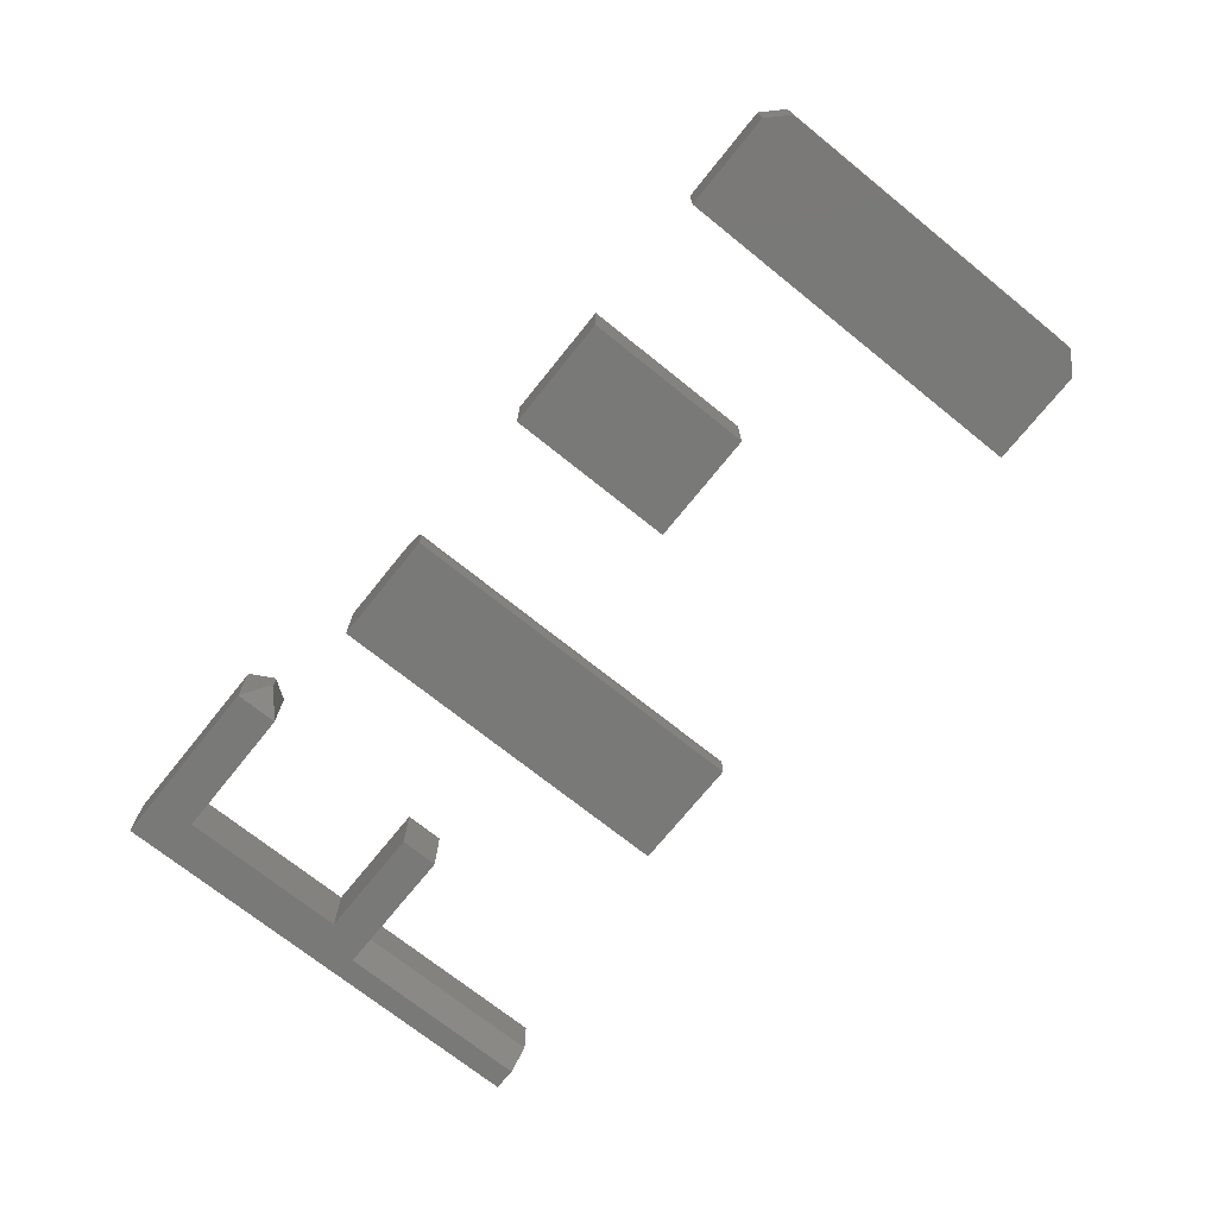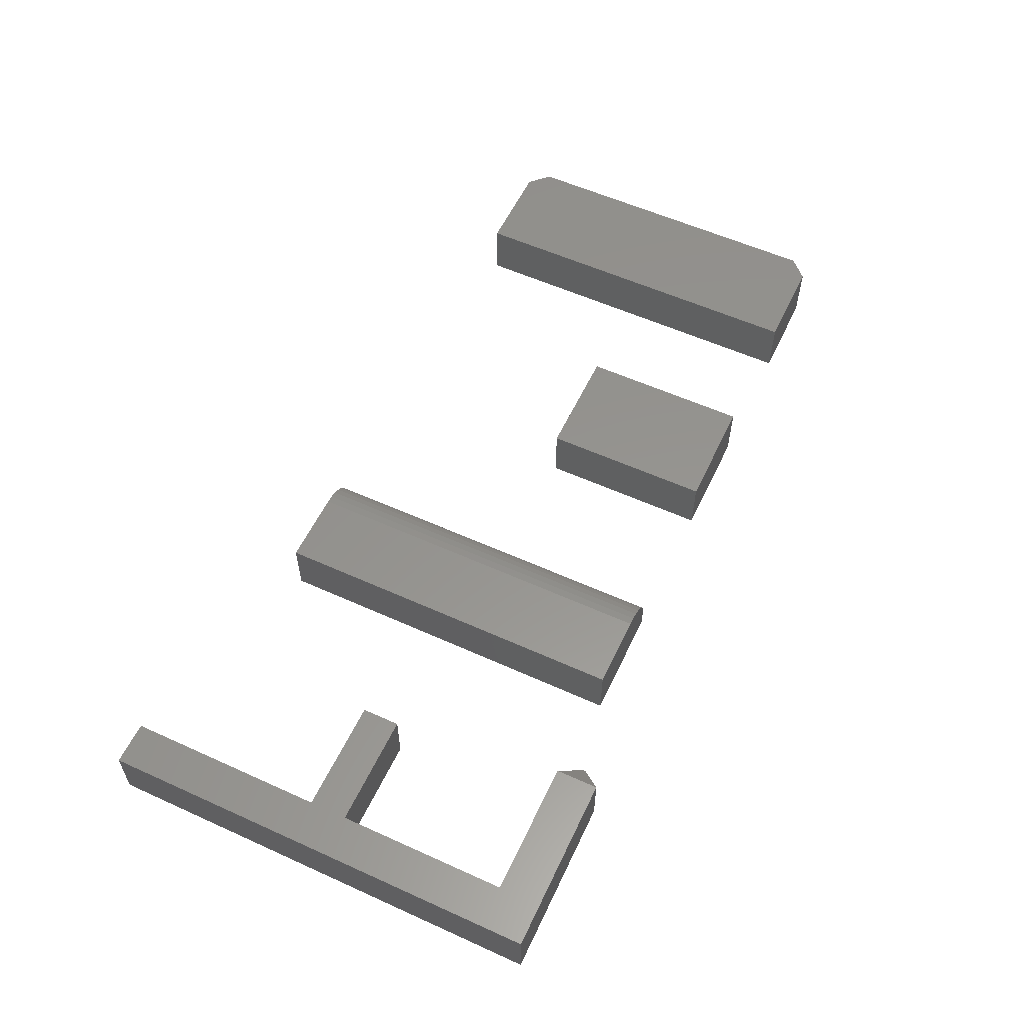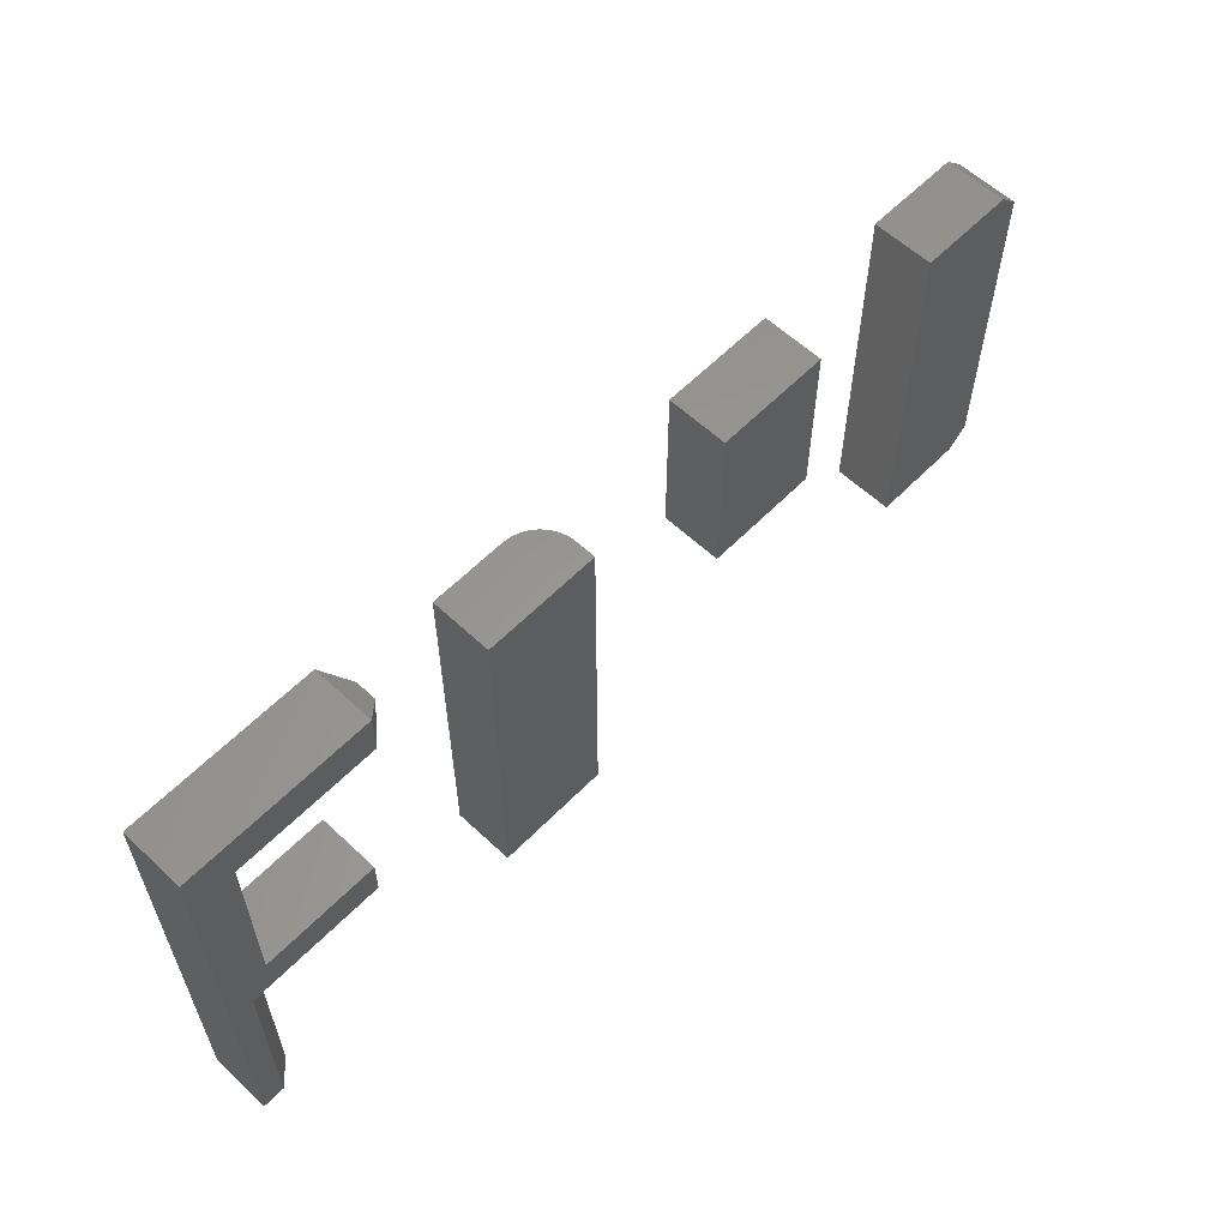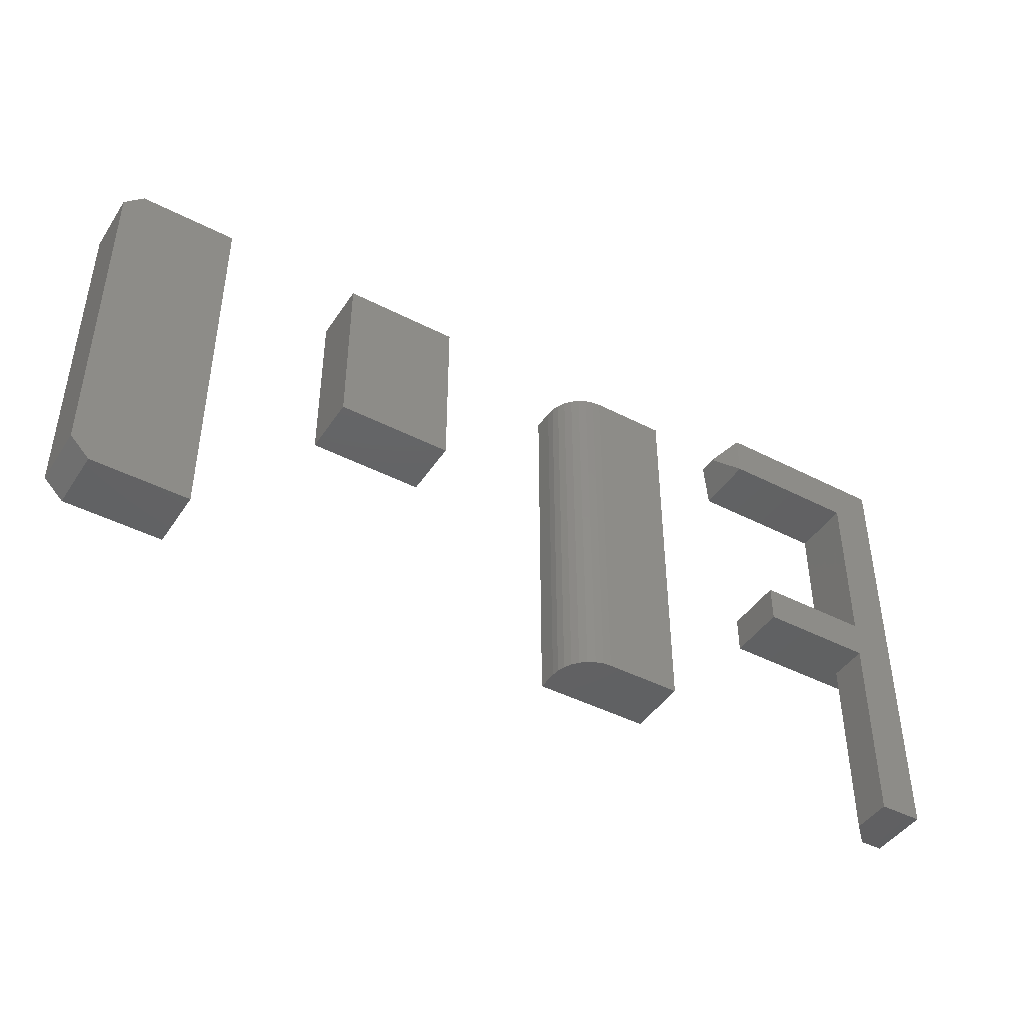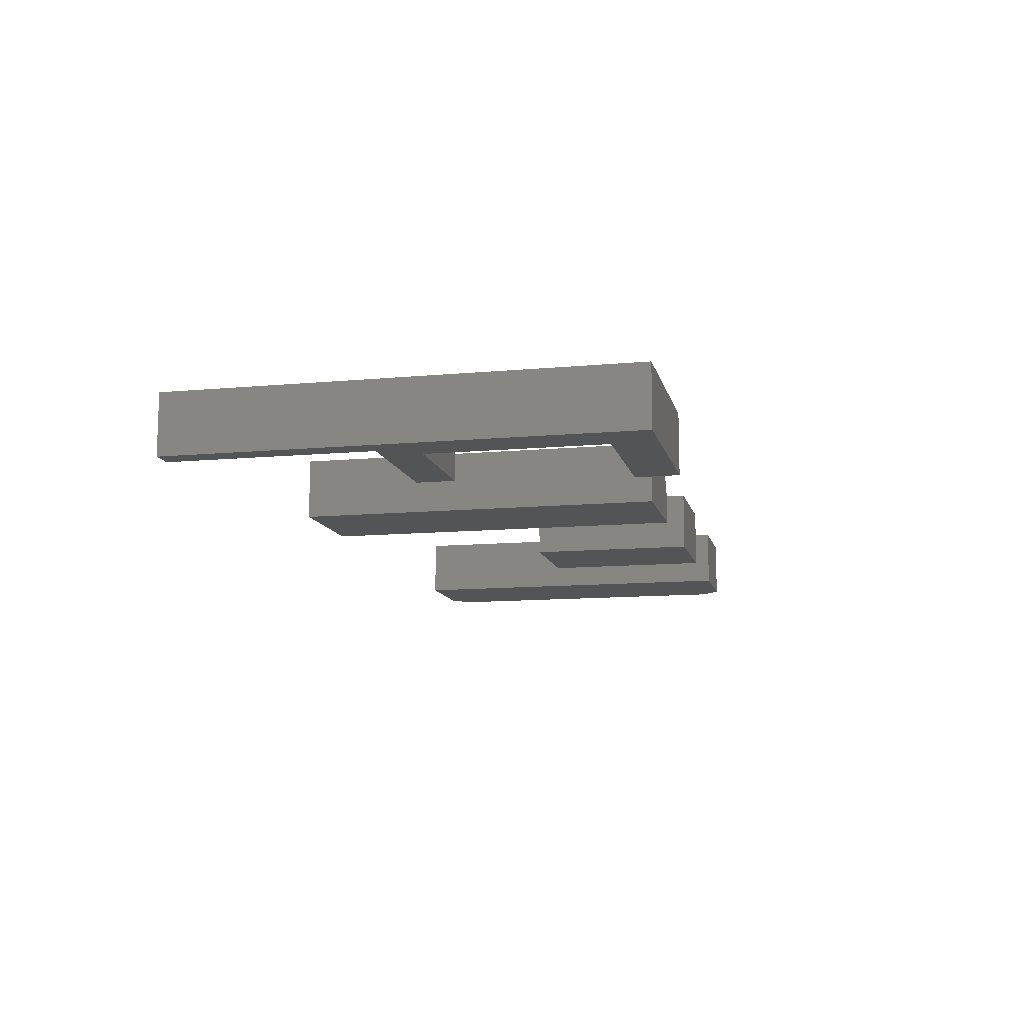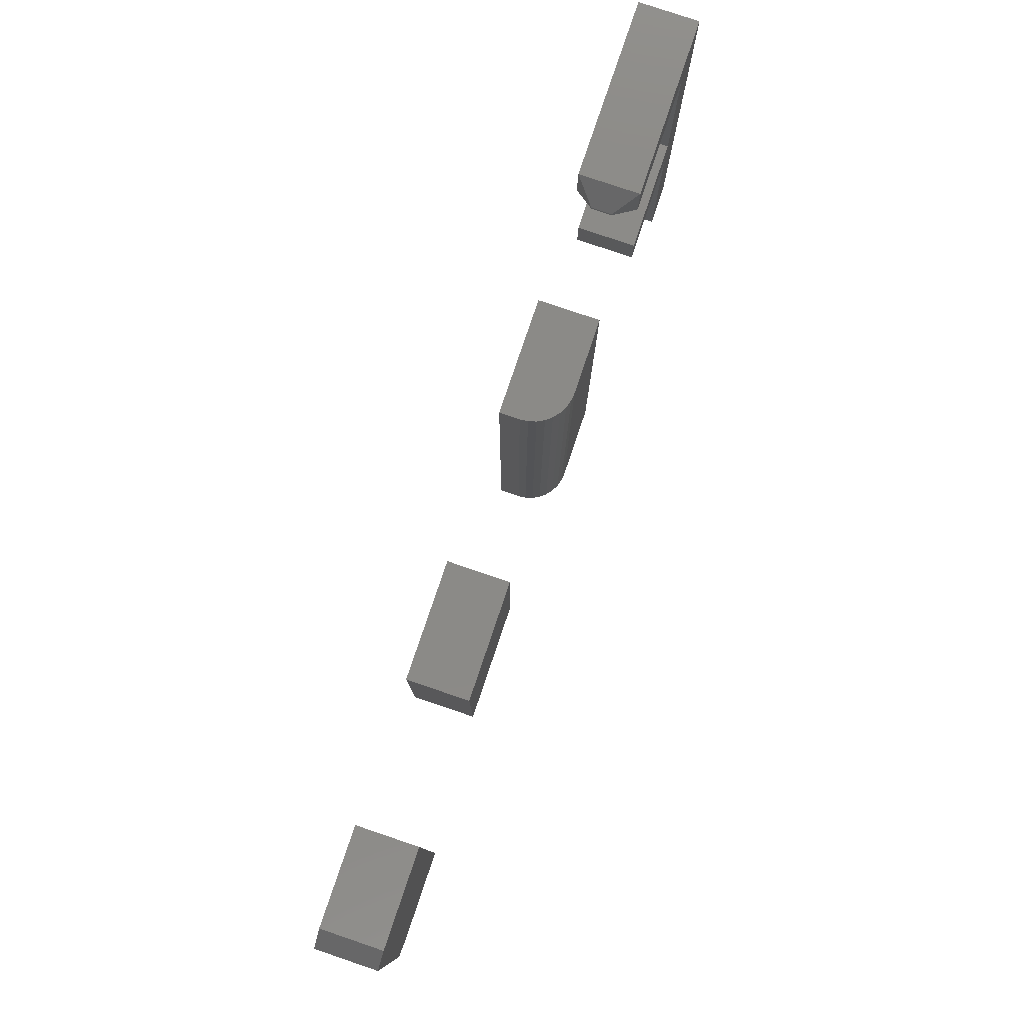
<metadata>
{"format":"stl","ext":"stl","renderer":"f3d","projection":"perspective","resolution":1024,"background":"white","views":[{"elev":-71.9,"azim":51.2,"up":"+Y"},{"elev":57.2,"azim":-64.8,"up":"+Y"},{"elev":59.2,"azim":-46.1,"up":"+Z"},{"elev":-44.1,"azim":148.8,"up":"+Z"},{"elev":-11.5,"azim":-77.3,"up":"+Y"},{"elev":79.3,"azim":108.7,"up":"+Z"}]}
</metadata>
<code>
# stl→obj: 70 verts, 124 faces
v 0.6271 -0.04688 -0.3183
v 0.7011 -0.04688 -0.3183
v 0.7159 -0.04688 -0.3035
v 0.6271 -0.04688 -0.03331
v 0.7159 -0.04688 -0.04811
v 0.7011 -0.04688 -0.03331
v 0.7159 1.623e-17 -0.3035
v 0.7011 1.376e-17 -0.3183
v 0.6271 5.547e-18 -0.3183
v 0.7011 2.958e-17 -0.03331
v 0.7159 3.04e-17 -0.04811
v 0.6271 2.136e-17 -0.03331
v 0.4317 -0.04688 -0.1665
v 0.5206 -0.04688 -0.1665
v 0.4317 -0.04688 -0.03331
v 0.5206 -0.04688 -0.03331
v 0.4317 1.212e-17 -0.1665
v 0.4317 1.952e-17 -0.03331
v 0.5206 1.705e-17 -0.1665
v 0.5206 2.445e-17 -0.03331
v 0.2286 3.698e-18 -0.3183
v 0.2286 1.952e-17 -0.03331
v 0.2862 6.893e-18 -0.3183
v 0.2862 2.271e-17 -0.03331
v 0.3174 -0.03125 -0.03331
v 0.3151 -0.01929 -0.03331
v 0.3174 -0.04688 -0.03331
v 0.3168 -0.02515 -0.03331
v 0.3035 -0.005267 -0.03331
v 0.2981 -0.002379 -0.03331
v 0.3122 -0.01389 -0.03331
v 0.3083 -0.009153 -0.03331
v 0.2286 -0.04688 -0.03331
v 0.2923 -0.0006005 -0.03331
v 0.3174 -0.04688 -0.3183
v 0.3174 -0.03125 -0.3183
v 0.3151 -0.01929 -0.3183
v 0.3168 -0.02515 -0.3183
v 0.2286 -0.04688 -0.3183
v 0.2923 -0.0006005 -0.3183
v 0.2981 -0.002379 -0.3183
v 0.3035 -0.005267 -0.3183
v 0.3083 -0.009153 -0.3183
v 0.3122 -0.01389 -0.3183
v 0.1221 8.628e-18 -0.1961
v 0.1221 1.027e-17 -0.1665
v 0.1221 -0.04688 -0.1961
v 0.1221 -0.04688 -0.1665
v 0 -0.04688 -0.3516
v 0.01768 -0.04688 -0.3516
v 0.01768 -0.04688 -0.1961
v 2.153e-17 -0.04688 0
v 0.03331 -0.04688 -0.03331
v 0.1398 -0.04688 -0.03331
v 0.1398 -0.04688 0
v 0.03331 -0.04688 -0.1665
v 0.03331 -0.03125 -0.3516
v 0.03331 -1.132e-34 -0.3516
v 0.03331 -0.03125 -0.1961
v 0.03331 8.628e-18 -0.1961
v 0 0 -0.3516
v 0.1398 1.952e-17 9.568e-19
v 2.153e-17 1.952e-17 0
v 0.1554 -0.03125 -0.01768
v 0.1554 -0.03125 -0.01562
v 0.1554 -0.01562 -0.01768
v 0.1554 -0.01562 -0.01562
v 0.1398 1.767e-17 -0.03331
v 0.03331 1.767e-17 -0.03331
v 0.03331 1.027e-17 -0.1665
f 1 2 3
f 1 3 4
f 4 3 5
f 4 5 6
f 7 8 9
f 10 11 12
f 12 11 7
f 12 7 9
f 4 12 1
f 1 12 9
f 6 10 4
f 4 10 12
f 11 10 5
f 5 10 6
f 3 7 5
f 5 7 11
f 8 7 2
f 2 7 3
f 1 9 2
f 2 9 8
f 13 14 15
f 15 14 16
f 17 18 19
f 19 18 20
f 15 18 13
f 13 18 17
f 16 20 15
f 15 20 18
f 14 19 16
f 16 19 20
f 13 17 14
f 14 17 19
f 21 22 23
f 23 22 24
f 25 26 27
f 25 28 26
f 29 30 31
f 31 32 29
f 33 27 34
f 33 34 24
f 33 24 22
f 34 27 26
f 34 26 31
f 34 31 30
f 35 36 27
f 27 36 25
f 36 37 38
f 35 39 21
f 35 21 23
f 35 23 40
f 35 40 41
f 35 41 42
f 35 42 43
f 35 43 44
f 35 44 37
f 35 37 36
f 23 24 40
f 40 24 34
f 40 34 41
f 41 34 30
f 41 30 42
f 42 30 29
f 42 29 43
f 43 29 32
f 43 32 44
f 44 32 31
f 44 31 37
f 37 31 26
f 37 26 38
f 38 26 28
f 38 28 36
f 36 28 25
f 39 35 33
f 33 35 27
f 33 22 39
f 39 22 21
f 45 46 47
f 47 46 48
f 49 50 51
f 52 49 51
f 52 51 53
f 52 53 54
f 52 54 55
f 47 48 51
f 51 48 56
f 51 56 53
f 57 58 59
f 59 58 60
f 61 58 49
f 49 58 57
f 49 57 50
f 60 45 59
f 59 45 47
f 59 47 51
f 55 62 52
f 52 62 63
f 50 57 51
f 51 57 59
f 54 64 55
f 55 64 65
f 66 67 64
f 64 67 65
f 68 62 66
f 66 62 67
f 62 55 67
f 67 55 65
f 53 69 54
f 54 69 68
f 68 66 54
f 54 66 64
f 68 69 62
f 63 62 69
f 63 69 70
f 63 70 60
f 63 60 58
f 63 58 61
f 60 70 45
f 45 70 46
f 52 63 49
f 49 63 61
f 56 70 53
f 53 70 69
f 48 46 56
f 56 46 70

</code>
